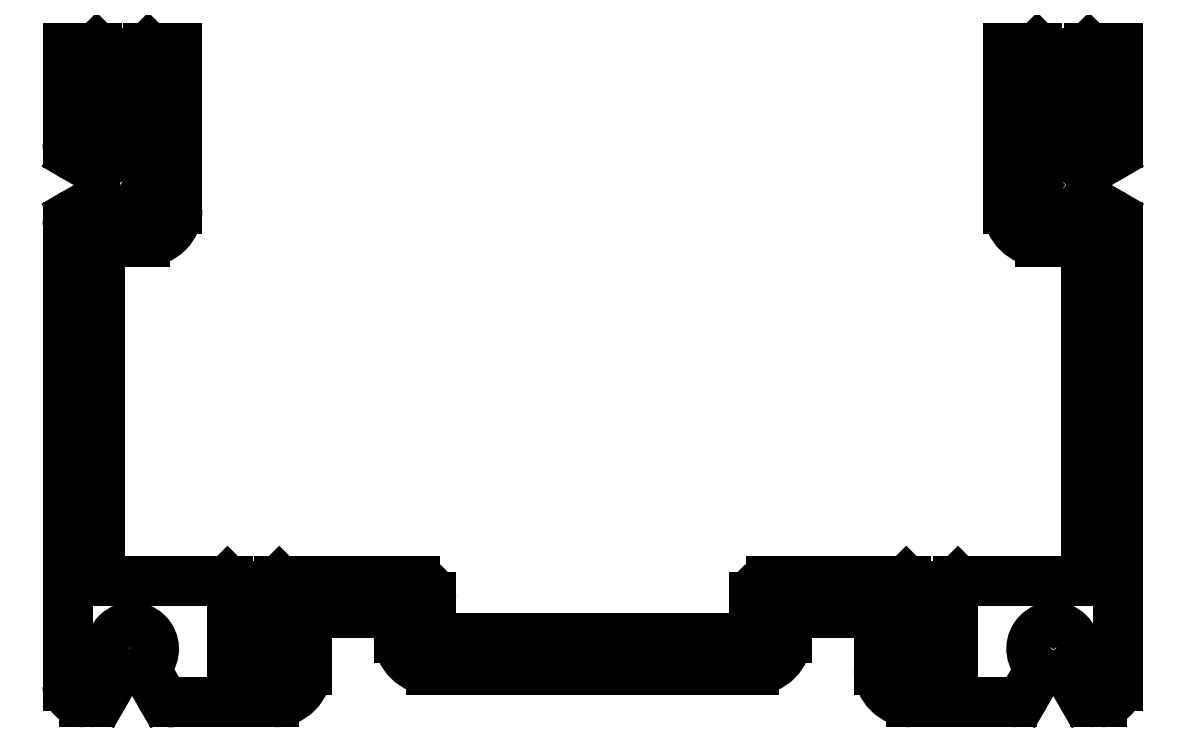
<metadata>
{"format":"dxf","ext":"dxf","renderer":"ezdxf+matplotlib","layout":"modelspace","background":"white","min_lineweight":24,"dpi":150}
</metadata>
<code>
0
SECTION
2
ENTITIES
0
ARC
8
HAUPTKONTUR
10
567.8
20
281
30
0
40
0.5
50
228.5
51
300
0
ARC
8
HAUPTKONTUR
10
566.6
20
279.6
30
0
40
1.351
50
48.5
51
311.5
0
ARC
8
HAUPTKONTUR
10
567.8
20
278.3
30
0
40
0.4942
50
59.52
51
131.9
0
LINE
8
HAUPTKONTUR
10
568.1
20
278.7
30
0
11
569.4
21
277.9
31
0
0
ARC
8
HAUPTKONTUR
10
568.9
20
277
30
0
40
1
50
0.0002281
51
60
0
LINE
8
HAUPTKONTUR
10
569.9
20
277
30
0
11
569.9
21
248.6
31
0
0
ARC
8
HAUPTKONTUR
10
568.9
20
248.6
30
0
40
0.9989
50
269.9
51
0.06551
0
LINE
8
HAUPTKONTUR
10
568.9
20
247.6
30
0
11
568.5
21
247.6
31
0
0
ARC
8
HAUPTKONTUR
10
568.5
20
248.6
30
0
40
1.007
50
210.2
51
269.8
0
LINE
8
HAUPTKONTUR
10
567.6
20
248.1
30
0
11
566.9
21
249.5
31
0
0
ARC
8
HAUPTKONTUR
10
567.3
20
249.7
30
0
40
0.5
50
138.5
51
210
0
ARC
8
HAUPTKONTUR
10
565.9
20
250.9
30
0
40
1.359
50
318.1
51
221.9
0
ARC
8
HAUPTKONTUR
10
564.5
20
249.7
30
0
40
0.5
50
330
51
41.46
0
LINE
8
HAUPTKONTUR
10
565
20
249.5
30
0
11
564.2
21
248.1
31
0
0
ARC
8
HAUPTKONTUR
10
563.3
20
248.6
30
0
40
0.999
50
270
51
330
0
LINE
8
HAUPTKONTUR
10
563.3
20
247.6
30
0
11
557.1
21
247.6
31
0
0
ARC
8
HAUPTKONTUR
10
557.1
20
249.6
30
0
40
2
50
180
51
270
0
LINE
8
HAUPTKONTUR
10
555.1
20
249.6
30
0
11
555.1
21
252.1
31
0
0
ARC
8
HAUPTKONTUR
10
554.1
20
252.1
30
0
40
1
50
360
51
90
0
LINE
8
HAUPTKONTUR
10
554.1
20
253.1
30
0
11
550.4
21
253.1
31
0
0
ARC
8
HAUPTKONTUR
10
550.4
20
252.1
30
0
40
1
50
90
51
180
0
LINE
8
HAUPTKONTUR
10
549.4
20
252.1
30
0
11
549.4
21
251.6
31
0
0
ARC
8
HAUPTKONTUR
10
547.4
20
251.6
30
0
40
2
50
270
51
0
0
LINE
8
HAUPTKONTUR
10
547.4
20
249.6
30
0
11
527.4
21
249.6
31
0
0
ARC
8
HAUPTKONTUR
10
527.4
20
251.6
30
0
40
2
50
180
51
270
0
LINE
8
HAUPTKONTUR
10
525.4
20
251.6
30
0
11
525.4
21
252.1
31
0
0
ARC
8
HAUPTKONTUR
10
524.4
20
252.1
30
0
40
1
50
0
51
90
0
LINE
8
HAUPTKONTUR
10
524.4
20
253.1
30
0
11
520.7
21
253.1
31
0
0
ARC
8
HAUPTKONTUR
10
520.7
20
252.1
30
0
40
1
50
90
51
180
0
LINE
8
HAUPTKONTUR
10
519.7
20
252.1
30
0
11
519.7
21
249.6
31
0
0
ARC
8
HAUPTKONTUR
10
517.7
20
249.6
30
0
40
2
50
270
51
0.01245
0
LINE
8
HAUPTKONTUR
10
517.7
20
247.6
30
0
11
511.5
21
247.6
31
0
0
ARC
8
HAUPTKONTUR
10
511.4
20
248.5
30
0
40
0.8793
50
205.3
51
274.7
0
LINE
8
HAUPTKONTUR
10
510.6
20
248.1
30
0
11
509.9
21
249.5
31
0
0
ARC
8
HAUPTKONTUR
10
510.3
20
249.7
30
0
40
0.5156
50
139.8
51
208.8
0
ARC
8
HAUPTKONTUR
10
508.9
20
250.9
30
0
40
1.35
50
318.5
51
221.5
0
ARC
8
HAUPTKONTUR
10
507.7
20
249.7
30
0
40
0.4081
50
320.1
51
51.41
0
LINE
8
HAUPTKONTUR
10
508
20
249.5
30
0
11
507.2
21
248.1
31
0
0
ARC
8
HAUPTKONTUR
10
506.3
20
248.6
30
0
40
1.009
50
270.3
51
329.7
0
LINE
8
HAUPTKONTUR
10
506.3
20
247.6
30
0
11
505.9
21
247.6
31
0
0
ARC
8
HAUPTKONTUR
10
505.9
20
248.6
30
0
40
1
50
180
51
270
0
LINE
8
HAUPTKONTUR
10
504.9
20
248.6
30
0
11
504.9
21
277
31
0
0
ARC
8
HAUPTKONTUR
10
505.9
20
277
30
0
40
1.014
50
120.4
51
179.6
0
LINE
8
HAUPTKONTUR
10
505.4
20
277.9
30
0
11
506.7
21
278.7
31
0
0
ARC
8
HAUPTKONTUR
10
507
20
278.2
30
0
40
0.5182
50
49.97
51
118.6
0
ARC
8
HAUPTKONTUR
10
508.2
20
279.6
30
0
40
1.35
50
228.5
51
131.5
0
ARC
8
HAUPTKONTUR
10
507
20
281
30
0
40
0.4764
50
237.9
51
313.5
0
LINE
8
HAUPTKONTUR
10
506.7
20
280.6
30
0
11
505.4
21
281.4
31
0
0
ARC
8
HAUPTKONTUR
10
505.9
20
282.2
30
0
40
1
50
180
51
240
0
LINE
8
HAUPTKONTUR
10
504.9
20
282.2
30
0
11
504.9
21
288.1
31
0
0
LINE
8
HAUPTKONTUR
10
504.9
20
288.1
30
0
11
506.7
21
288.1
31
0
0
LINE
8
HAUPTKONTUR
10
506.7
20
288.1
30
0
11
507
21
287.8
31
0
0
LINE
8
HAUPTKONTUR
10
507
20
287.8
30
0
11
507
21
283.1
31
0
0
ARC
8
HAUPTKONTUR
10
507.5
20
283.1
30
0
40
0.4858
50
178.3
51
271.7
0
LINE
8
HAUPTKONTUR
10
507.5
20
282.6
30
0
11
509.1
21
282.6
31
0
0
ARC
8
HAUPTKONTUR
10
509.1
20
283.1
30
0
40
0.4996
50
270
51
0.04557
0
LINE
8
HAUPTKONTUR
10
509.6
20
283.1
30
0
11
509.6
21
287.8
31
0
0
LINE
8
HAUPTKONTUR
10
509.6
20
287.8
30
0
11
509.9
21
288.1
31
0
0
LINE
8
HAUPTKONTUR
10
509.9
20
288.1
30
0
11
511.7
21
288.1
31
0
0
LINE
8
HAUPTKONTUR
10
511.7
20
288.1
30
0
11
511.7
21
278.1
31
0
0
ARC
8
HAUPTKONTUR
10
509.7
20
278.1
30
0
40
1.986
50
269.6
51
0.4176
0
LINE
8
HAUPTKONTUR
10
509.7
20
276.1
30
0
11
507.4
21
276.1
31
0
0
ARC
8
HAUPTKONTUR
10
507.4
20
275.6
30
0
40
0.5
50
90
51
180
0
LINE
8
HAUPTKONTUR
10
506.9
20
275.6
30
0
11
506.9
21
256.1
31
0
0
ARC
8
HAUPTKONTUR
10
507.9
20
256.1
30
0
40
1
50
180
51
270
0
LINE
8
HAUPTKONTUR
10
507.9
20
255.1
30
0
11
514.8
21
255.1
31
0
0
LINE
8
HAUPTKONTUR
10
514.8
20
255.1
30
0
11
515.1
21
254.8
31
0
0
LINE
8
HAUPTKONTUR
10
515.1
20
254.8
30
0
11
515.1
21
250.1
31
0
0
ARC
8
HAUPTKONTUR
10
515.6
20
250.1
30
0
40
0.5
50
180
51
270
0
LINE
8
HAUPTKONTUR
10
515.6
20
249.6
30
0
11
517.2
21
249.6
31
0
0
ARC
8
HAUPTKONTUR
10
517.2
20
250.1
30
0
40
0.5
50
270
51
0
0
LINE
8
HAUPTKONTUR
10
517.7
20
250.1
30
0
11
517.7
21
254.8
31
0
0
LINE
8
HAUPTKONTUR
10
517.7
20
254.8
30
0
11
518
21
255.1
31
0
0
LINE
8
HAUPTKONTUR
10
518
20
255.1
30
0
11
526.4
21
255.1
31
0
0
ARC
8
HAUPTKONTUR
10
526.4
20
254.1
30
0
40
1
50
0
51
90
0
LINE
8
HAUPTKONTUR
10
527.4
20
254.1
30
0
11
527.4
21
252.6
31
0
0
ARC
8
HAUPTKONTUR
10
528.4
20
252.6
30
0
40
1
50
180
51
270
0
LINE
8
HAUPTKONTUR
10
528.4
20
251.6
30
0
11
546.4
21
251.6
31
0
0
ARC
8
HAUPTKONTUR
10
546.4
20
252.6
30
0
40
1
50
270
51
0
0
LINE
8
HAUPTKONTUR
10
547.4
20
252.6
30
0
11
547.4
21
254.1
31
0
0
ARC
8
HAUPTKONTUR
10
548.4
20
254.1
30
0
40
1
50
90
51
180
0
LINE
8
HAUPTKONTUR
10
548.4
20
255.1
30
0
11
556.8
21
255.1
31
0
0
LINE
8
HAUPTKONTUR
10
556.8
20
255.1
30
0
11
557.1
21
254.8
31
0
0
LINE
8
HAUPTKONTUR
10
557.1
20
254.8
30
0
11
557.1
21
250.1
31
0
0
ARC
8
HAUPTKONTUR
10
557.6
20
250.1
30
0
40
0.5
50
180
51
270
0
LINE
8
HAUPTKONTUR
10
557.6
20
249.6
30
0
11
559.2
21
249.6
31
0
0
ARC
8
HAUPTKONTUR
10
559.2
20
250.1
30
0
40
0.5
50
270
51
6.514e-12
0
LINE
8
HAUPTKONTUR
10
559.7
20
250.1
30
0
11
559.7
21
254.8
31
0
0
LINE
8
HAUPTKONTUR
10
559.7
20
254.8
30
0
11
560
21
255.1
31
0
0
LINE
8
HAUPTKONTUR
10
560
20
255.1
30
0
11
566.9
21
255.1
31
0
0
ARC
8
HAUPTKONTUR
10
566.9
20
256.1
30
0
40
1
50
270
51
0
0
LINE
8
HAUPTKONTUR
10
567.9
20
256.1
30
0
11
567.9
21
275.6
31
0
0
ARC
8
HAUPTKONTUR
10
567.4
20
275.6
30
0
40
0.5
50
6.514e-12
51
90
0
LINE
8
HAUPTKONTUR
10
567.4
20
276.1
30
0
11
565.1
21
276.1
31
0
0
ARC
8
HAUPTKONTUR
10
565.1
20
278.1
30
0
40
2
50
180
51
270
0
LINE
8
HAUPTKONTUR
10
563.1
20
278.1
30
0
11
563.1
21
288.1
31
0
0
LINE
8
HAUPTKONTUR
10
563.1
20
288.1
30
0
11
564.9
21
288.1
31
0
0
LINE
8
HAUPTKONTUR
10
564.9
20
288.1
30
0
11
565.2
21
287.8
31
0
0
LINE
8
HAUPTKONTUR
10
565.2
20
287.8
30
0
11
565.2
21
283.1
31
0
0
ARC
8
HAUPTKONTUR
10
565.7
20
283.1
30
0
40
0.5
50
180
51
270
0
LINE
8
HAUPTKONTUR
10
565.7
20
282.6
30
0
11
567.3
21
282.6
31
0
0
ARC
8
HAUPTKONTUR
10
567.3
20
283.1
30
0
40
0.5
50
270
51
0
0
LINE
8
HAUPTKONTUR
10
567.8
20
283.1
30
0
11
567.8
21
287.8
31
0
0
LINE
8
HAUPTKONTUR
10
567.8
20
287.8
30
0
11
568.1
21
288.1
31
0
0
LINE
8
HAUPTKONTUR
10
568.1
20
288.1
30
0
11
569.9
21
288.1
31
0
0
LINE
8
HAUPTKONTUR
10
569.9
20
288.1
30
0
11
569.9
21
282.2
31
0
0
ARC
8
HAUPTKONTUR
10
568.9
20
282.2
30
0
40
1
50
300
51
360
0
LINE
8
HAUPTKONTUR
10
568.1
20
280.6
30
0
11
569.4
21
281.4
31
0
0
ENDSEC
0
EOF

</code>
